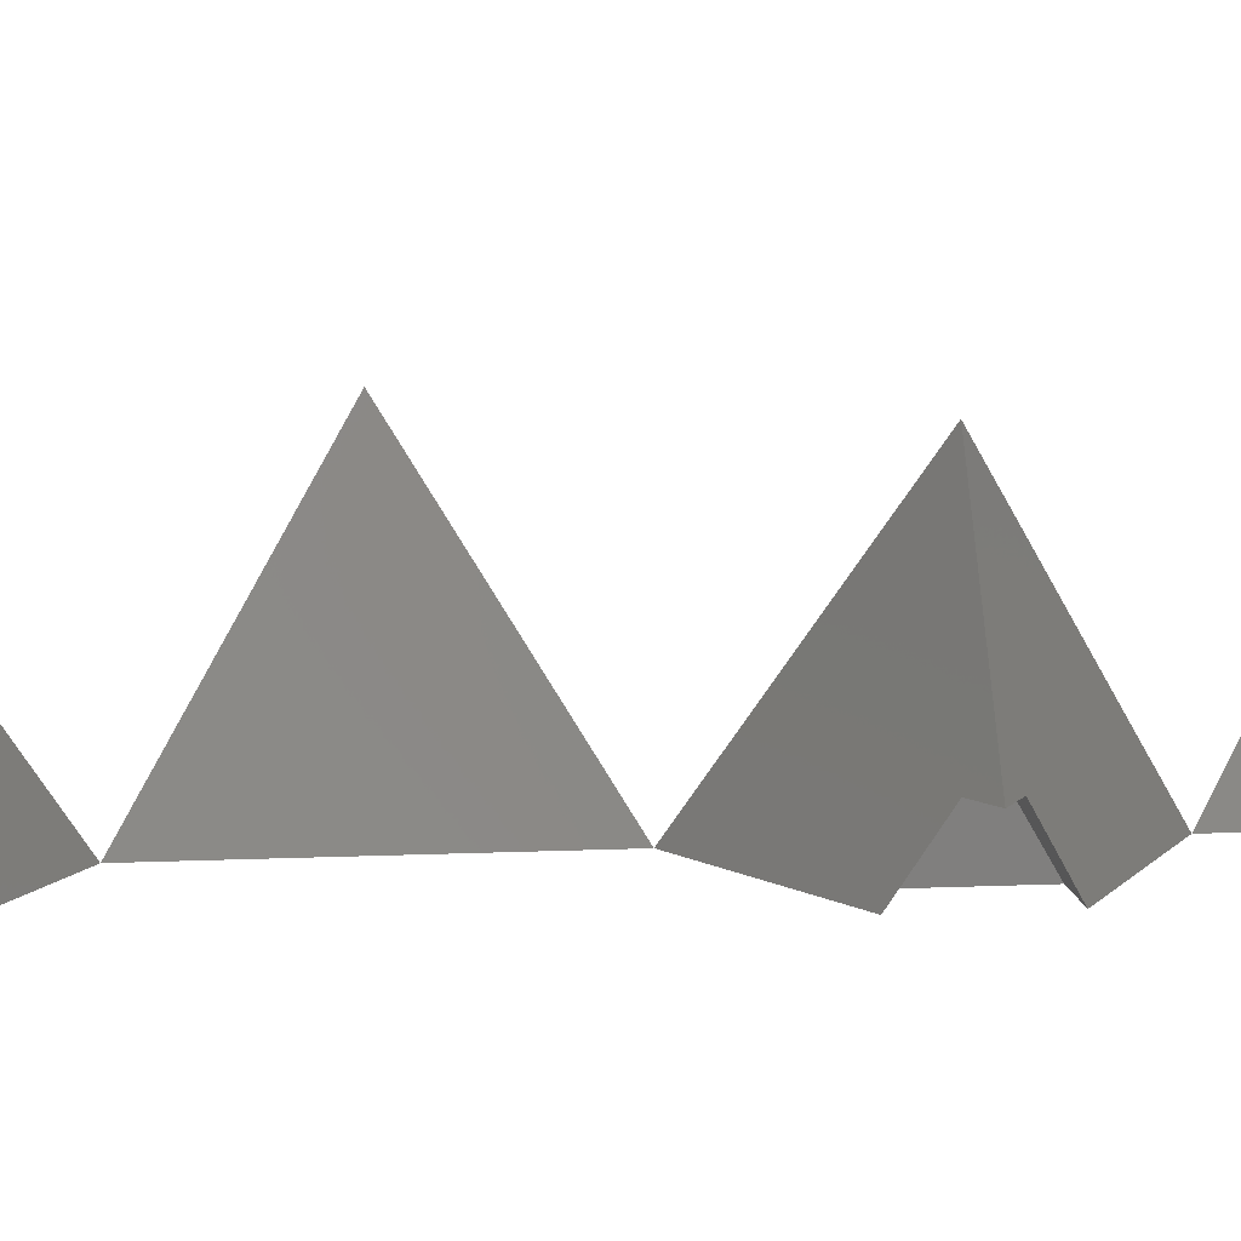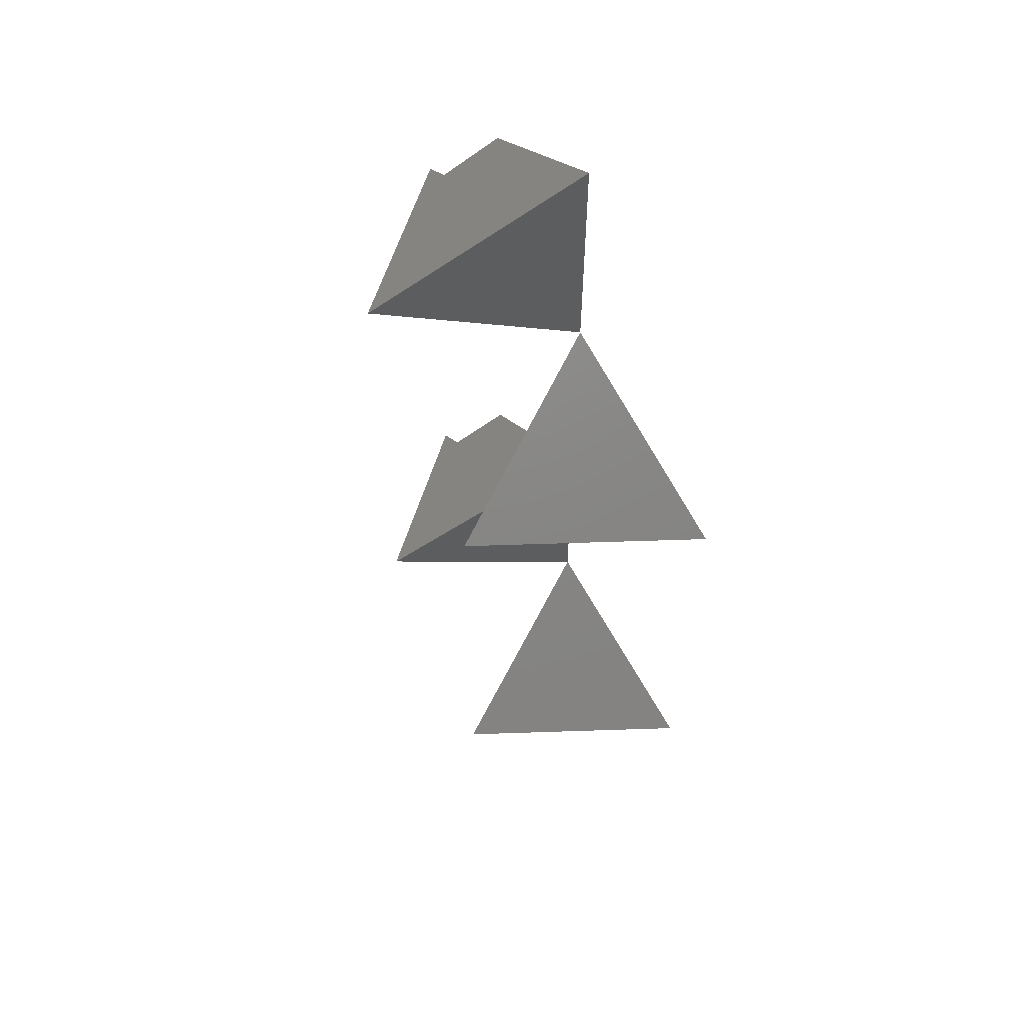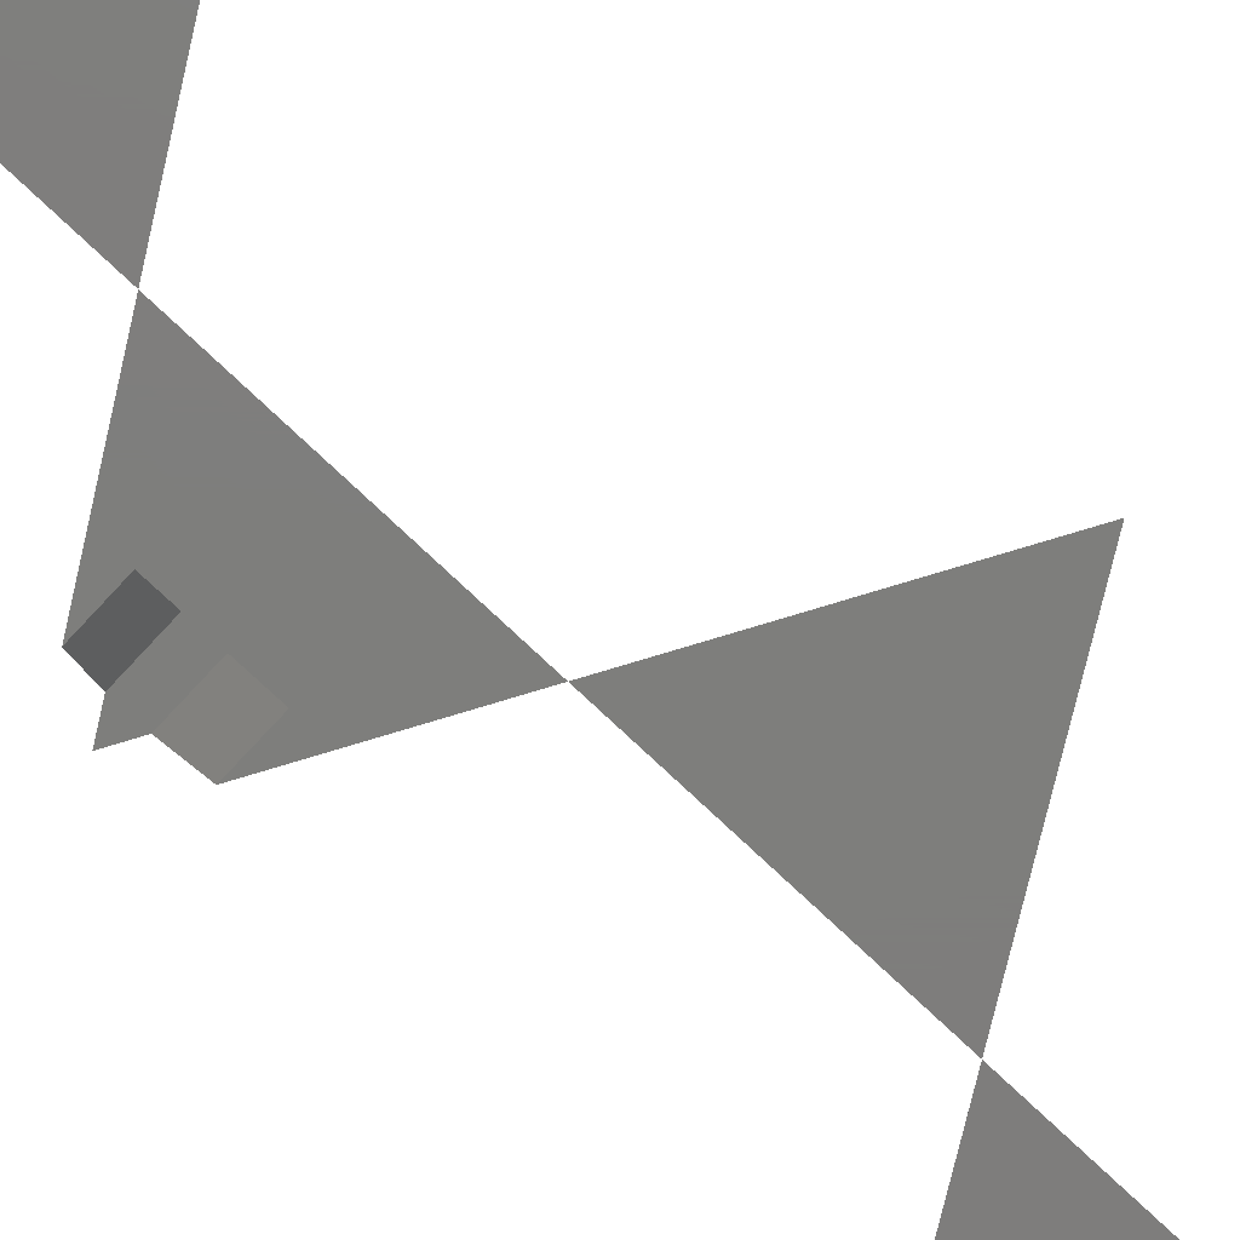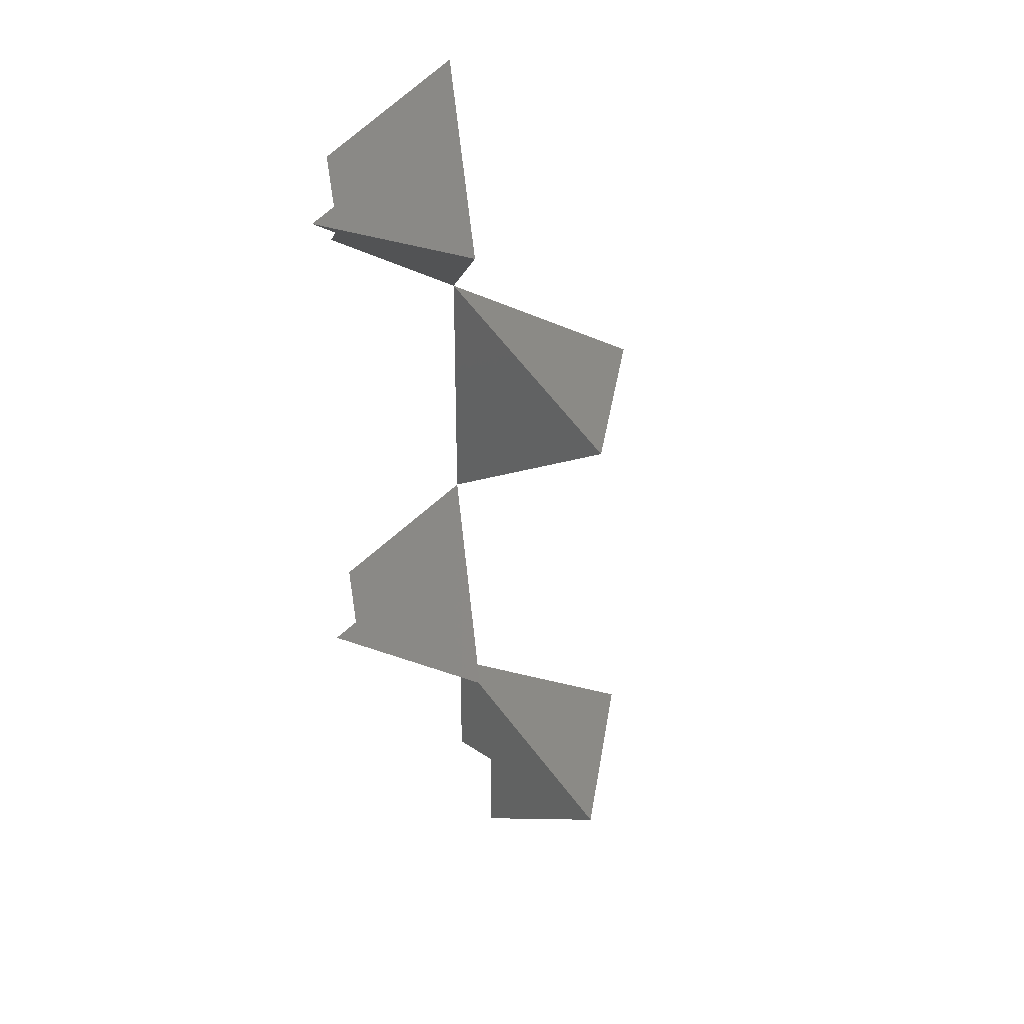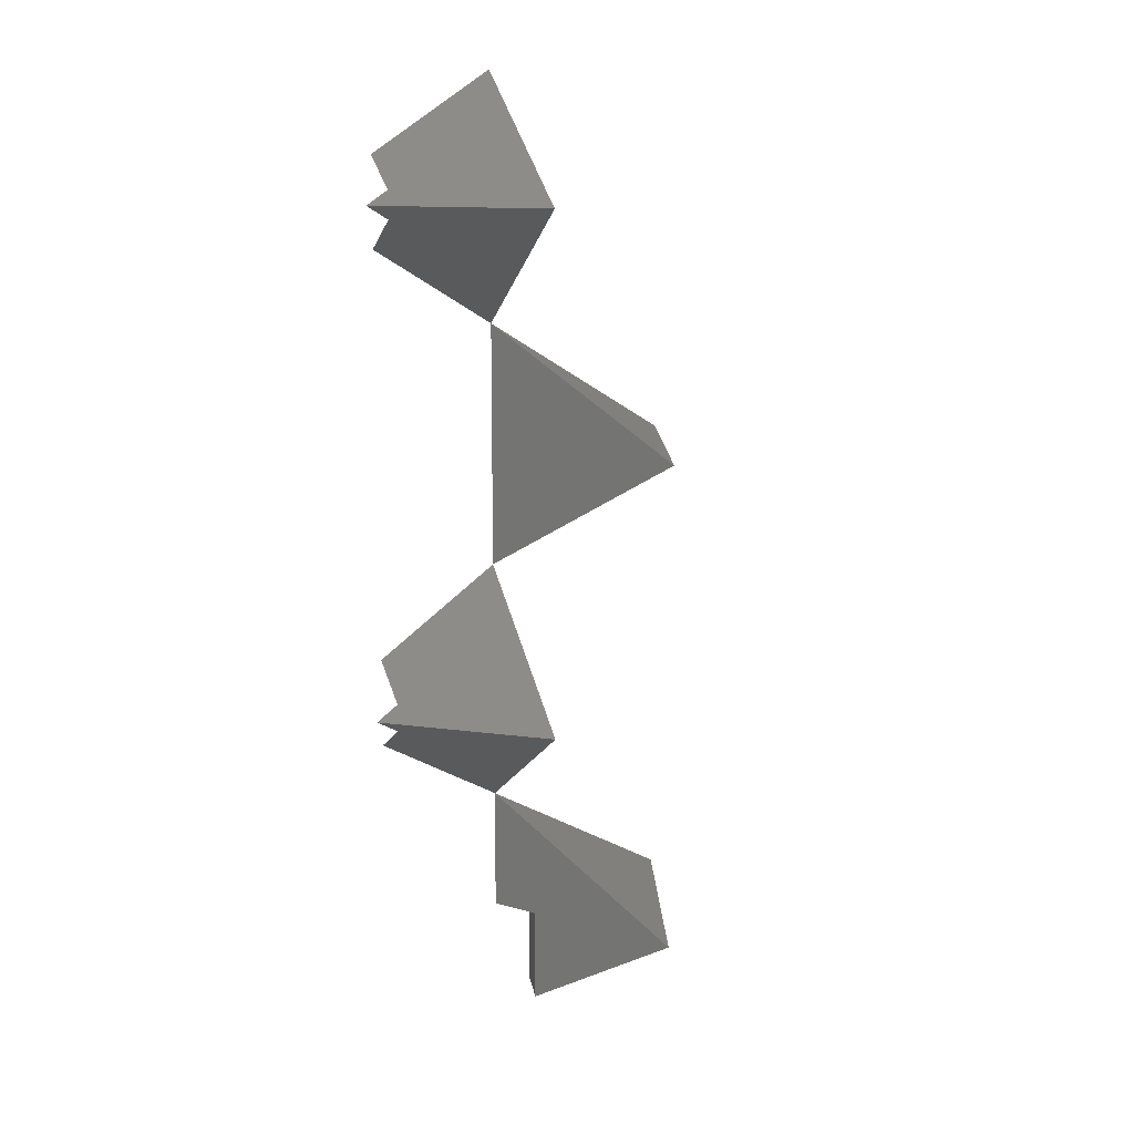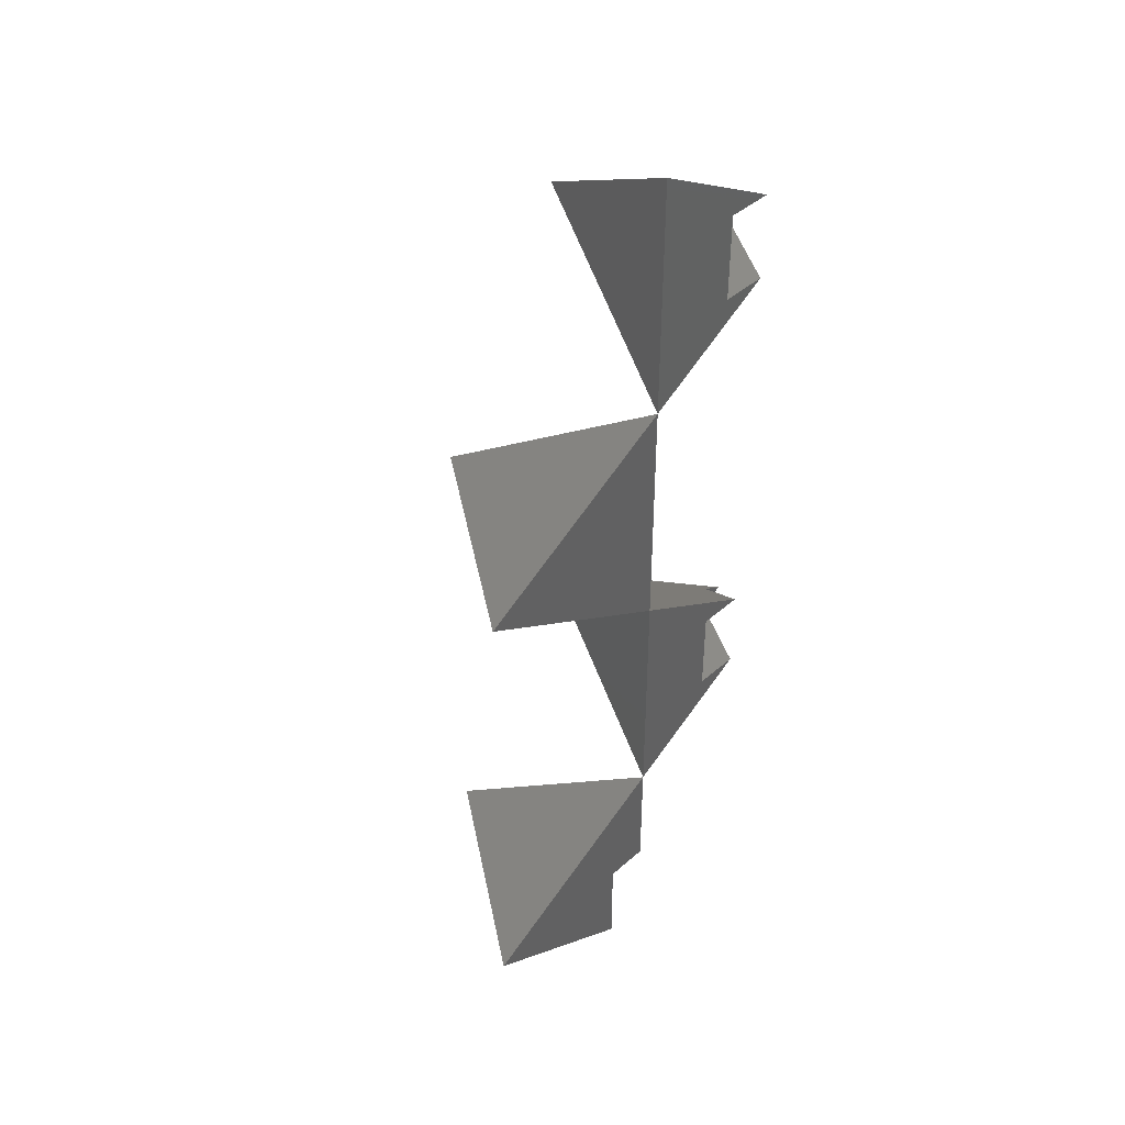
<metadata>
{"format":"stl","ext":"stl","renderer":"f3d","projection":"perspective","resolution":1024,"background":"white","views":[{"elev":10.0,"azim":-96.9,"up":"+Z"},{"elev":60.5,"azim":52.8,"up":"+Y"},{"elev":-77.7,"azim":46.8,"up":"+Z"},{"elev":31.3,"azim":-26.9,"up":"+Y"},{"elev":12.8,"azim":-37.2,"up":"+Y"},{"elev":42.7,"azim":133.7,"up":"+Y"}]}
</metadata>
<code>
# stl→obj: 43 verts, 76 faces
v -14.33 11.56 1.977
v -12.32 10.55 3.718
v -14.84 10.55 3.718
v -12.32 11.56 1.977
v -14.33 8.441 1.977
v -12.32 9.446 3.718
v -12.32 8.441 1.977
v -14.84 9.446 3.718
v -12.32 11.8 1.559
v -12.32 8.2 1.559
v -15.79 10 3.718
v -14.2 11.8 1.559
v -14.2 8.2 1.559
v -14.33 31.56 1.977
v -12.32 30.55 3.718
v -14.84 30.55 3.718
v -12.32 31.56 1.977
v -14.33 28.44 1.977
v -12.32 29.45 3.718
v -12.32 28.44 1.977
v -14.84 29.45 3.718
v -12.32 31.8 1.559
v -12.32 28.2 1.559
v -15.79 30 3.718
v -14.2 31.8 1.559
v -14.2 28.2 1.559
v -7.101 0 1.977
v -7.977 -3.816 3.492
v -7.977 0 3.492
v -7.101 -3.929 1.977
v -8.66 0 1.559
v -6.86 0 1.559
v -6.86 -3.961 1.559
v 0 0 1.559
v -8.66 5 1.559
v -5.774 0 9.724
v -8.66 15 1.559
v -11.55 10 9.724
v 0 20 1.559
v -8.66 25 1.559
v -5.774 20 9.724
v -8.66 35 1.559
v -11.55 30 9.724
f 1 2 3
f 2 1 4
f 5 6 7
f 6 5 8
f 7 4 9
f 4 7 2
f 2 7 6
f 7 9 10
f 8 2 6
f 8 3 2
f 3 8 11
f 12 4 1
f 4 12 9
f 13 7 10
f 7 13 5
f 14 15 16
f 15 14 17
f 18 19 20
f 19 18 21
f 20 17 22
f 17 20 15
f 15 20 19
f 20 22 23
f 21 15 19
f 21 16 15
f 16 21 24
f 25 17 14
f 17 25 22
f 26 20 23
f 20 26 18
f 27 28 29
f 28 27 30
f 31 27 29
f 27 31 32
f 32 30 27
f 30 32 33
f 32 34 33
f 35 32 31
f 32 35 34
f 29 35 31
f 29 36 35
f 36 29 28
f 34 35 36
f 34 28 30
f 34 30 33
f 28 34 36
f 35 10 37
f 10 35 13
f 9 37 10
f 37 9 12
f 37 3 38
f 3 37 1
f 1 37 12
f 38 3 11
f 37 38 35
f 8 38 11
f 35 8 5
f 35 5 13
f 8 35 38
f 39 37 40
f 40 37 41
f 39 40 41
f 41 37 39
f 40 23 42
f 23 40 26
f 22 42 23
f 42 22 25
f 42 16 43
f 16 42 14
f 14 42 25
f 43 16 24
f 42 43 40
f 21 43 24
f 40 21 18
f 40 18 26
f 21 40 43

</code>
